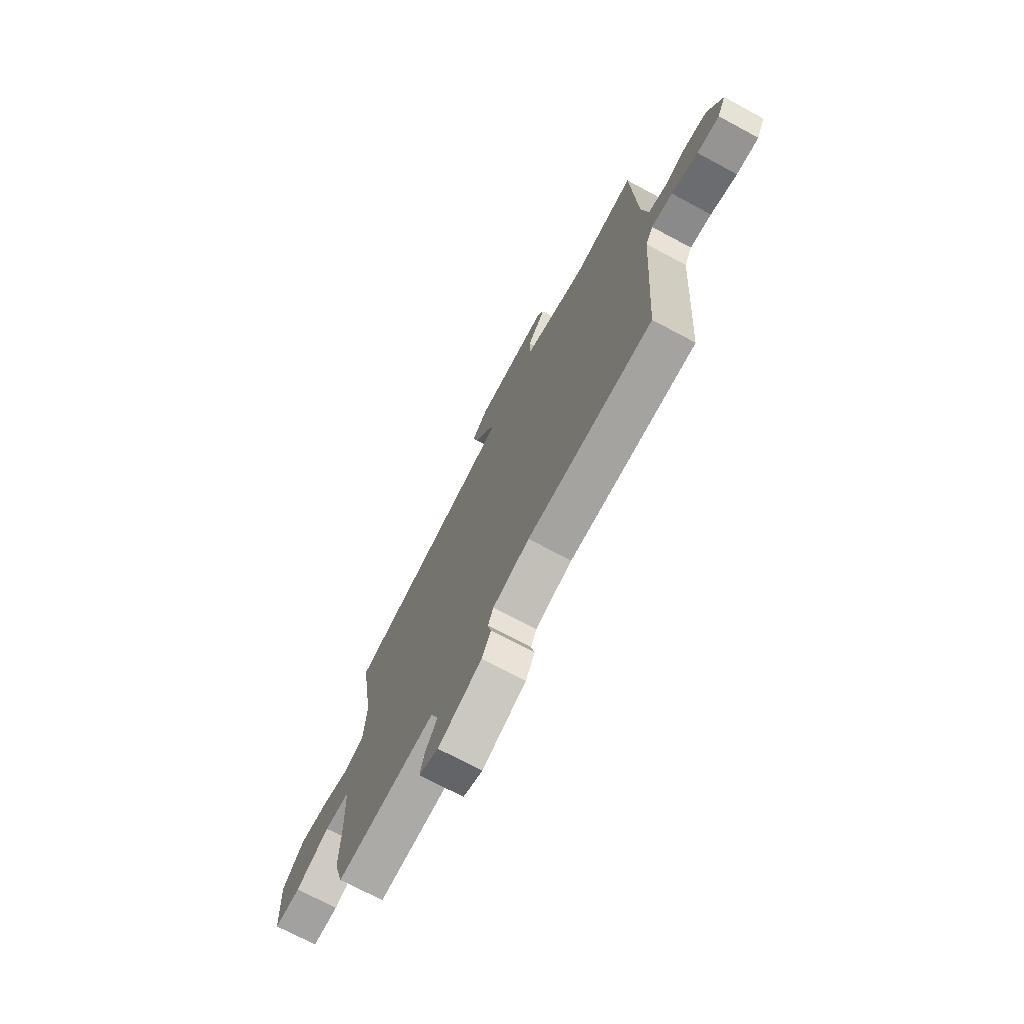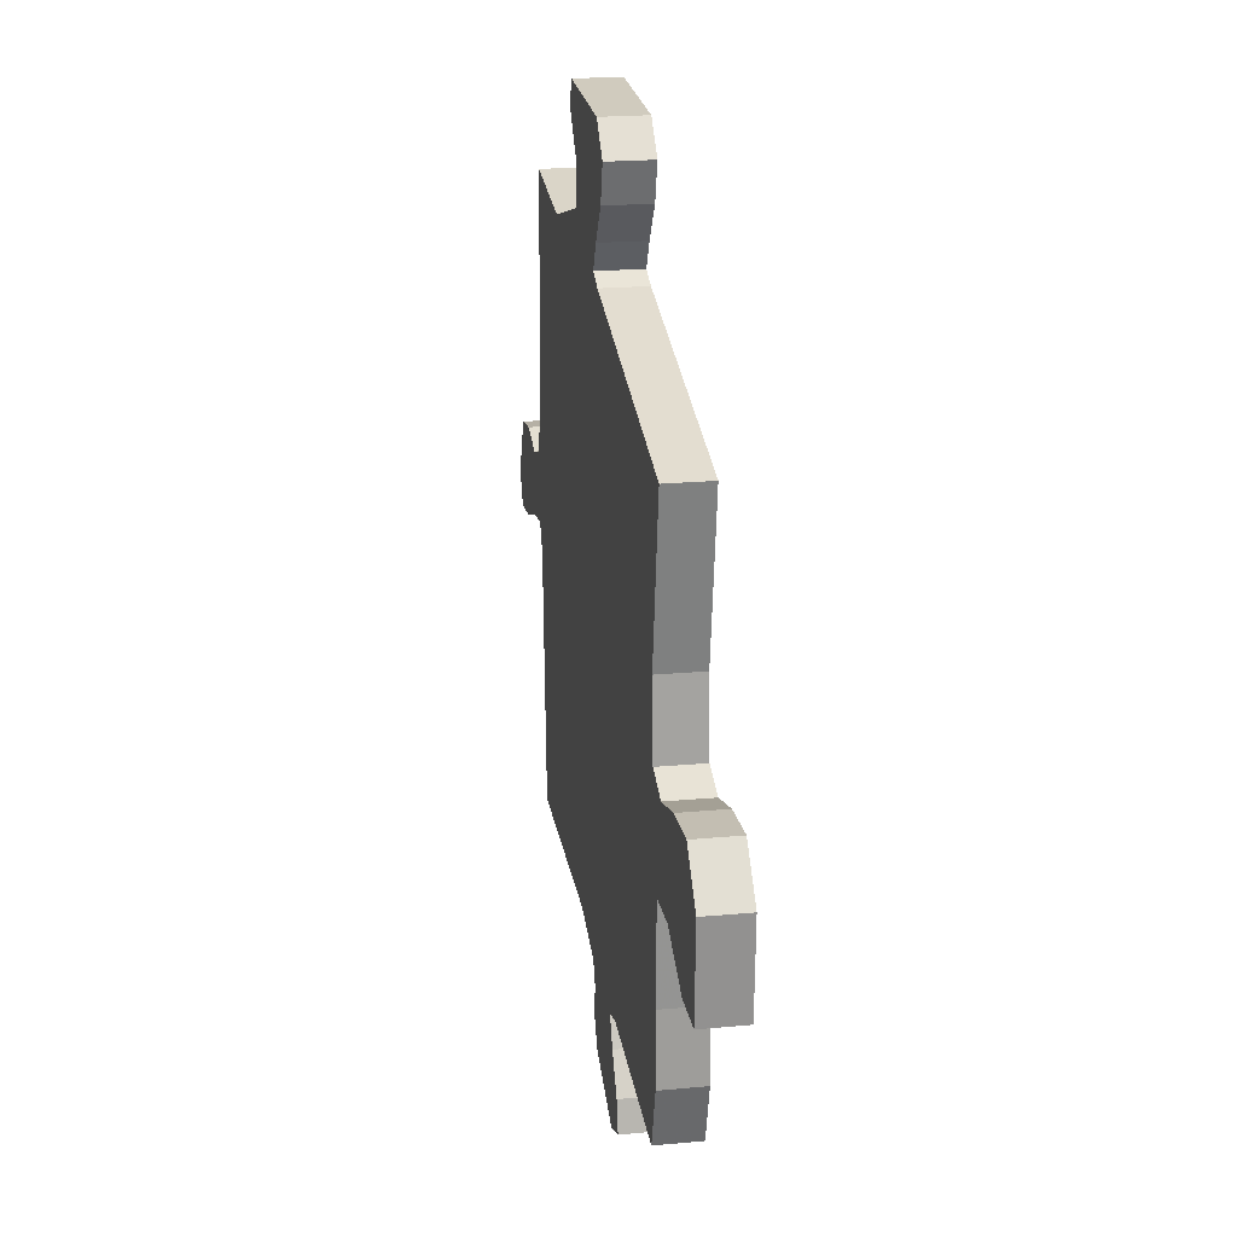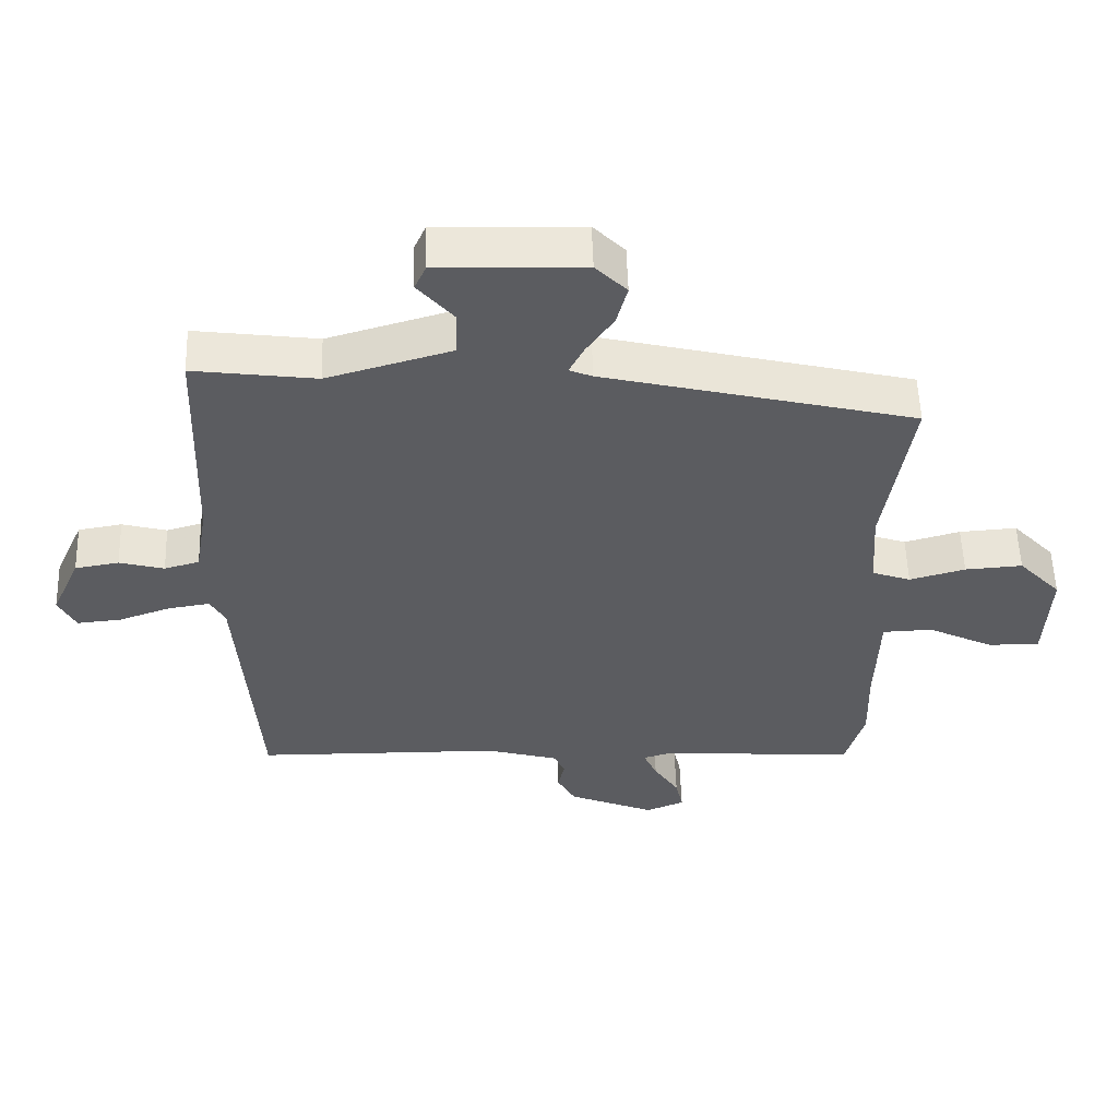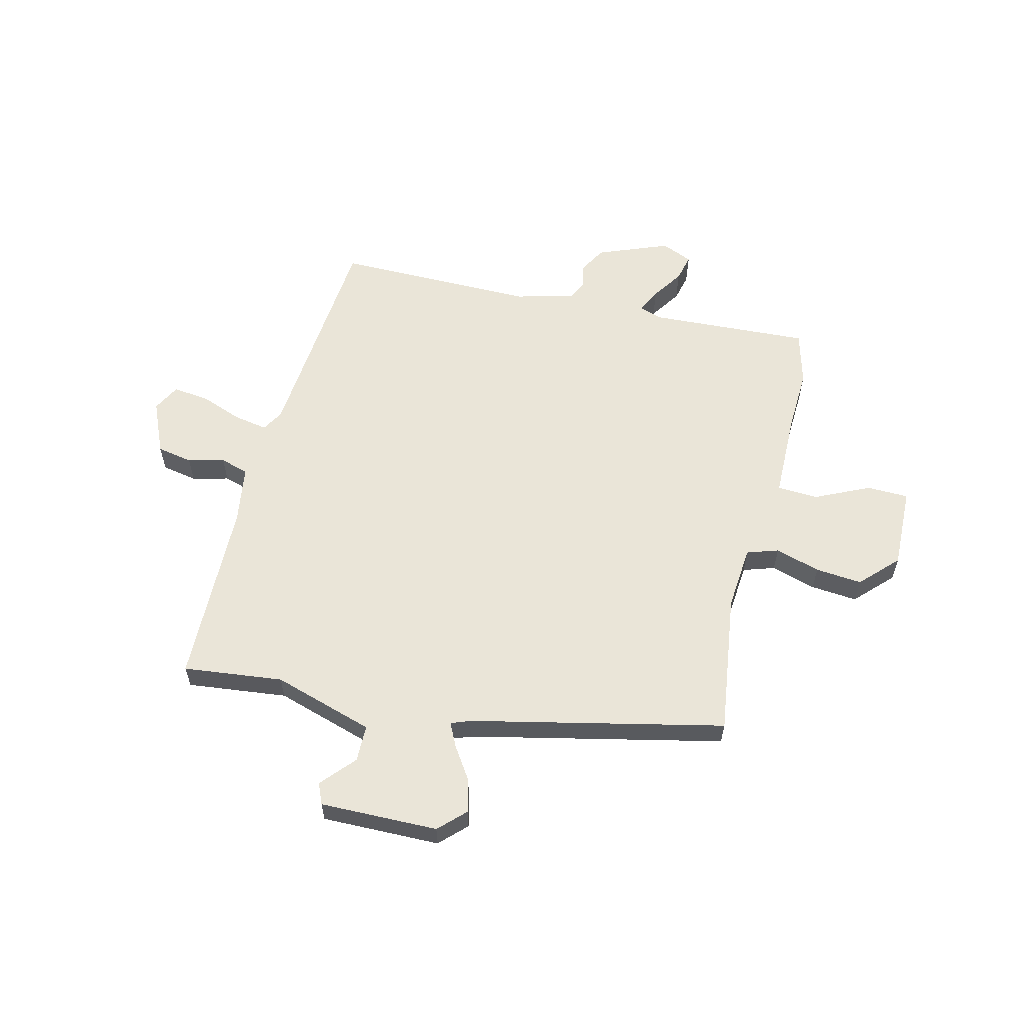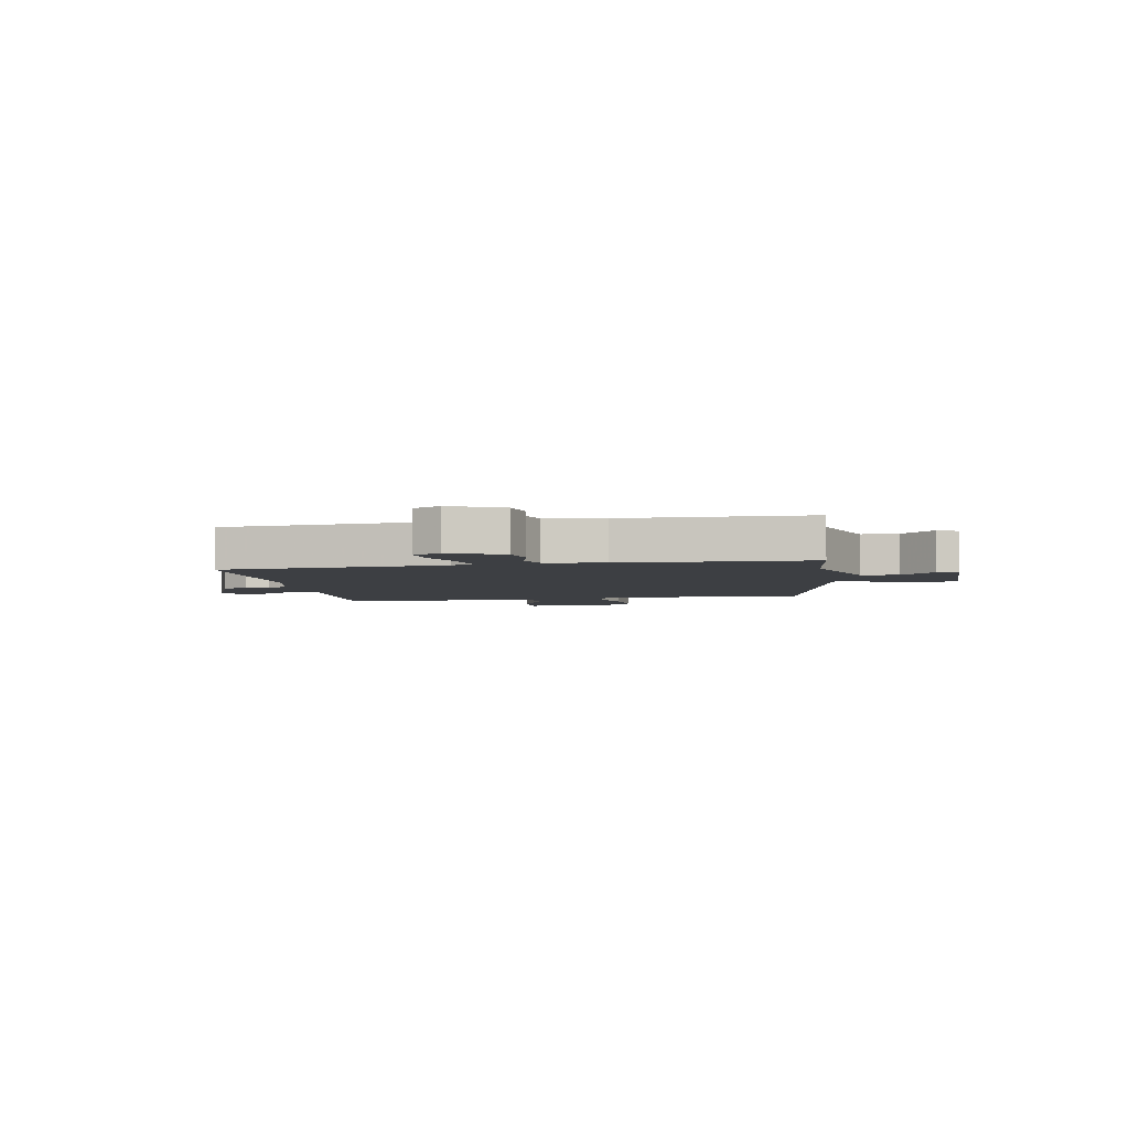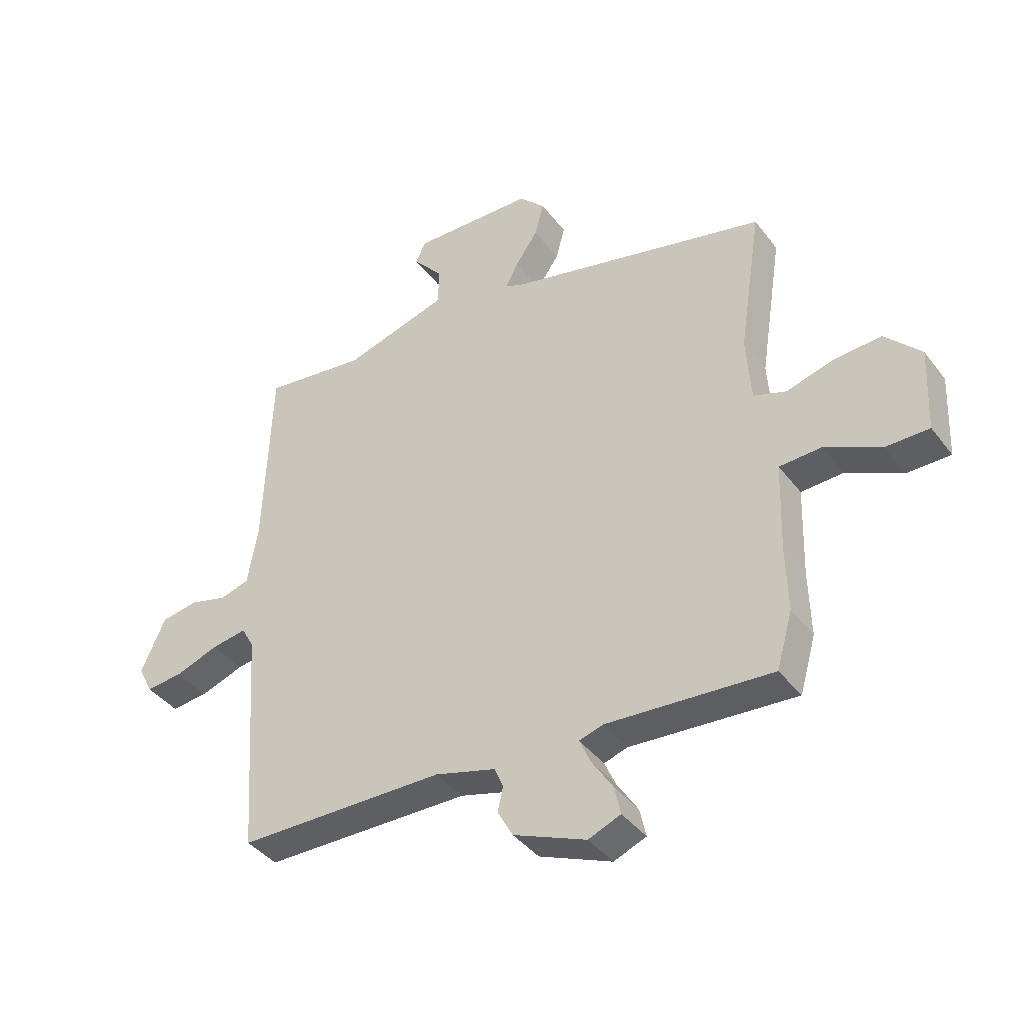
<metadata>
{"format":"obj","ext":"obj","renderer":"f3d","projection":"perspective","resolution":1024,"background":"white","views":[{"elev":-72.2,"azim":-118.2,"up":"+Z"},{"elev":21.5,"azim":80.7,"up":"+Z"},{"elev":54.8,"azim":-1.8,"up":"+Z"},{"elev":59.2,"azim":14.8,"up":"+Y"},{"elev":-4.0,"azim":-78.9,"up":"+Y"},{"elev":-40.1,"azim":33.5,"up":"+Z"}]}
</metadata>
<code>
v 0.515 0.07 0.353
v 0.475 0.07 0.097
v 0.483 0.07 -0.021
v 0.54 0.07 -0.041
v 0.622 0.07 -0.018
v 0.707 0.07 -0.012
v 0.77 0.07 -0.079
v 0.763 0.07 -0.228
v 0.687 0.07 -0.228
v 0.589 0.07 -0.18
v 0.515 0.07 -0.183
v 0.51 0.07 -0.341
v 0.513 0.07 -0.455
v 0.485 0.07 -0.552
v 0.194 0.07 -0.531
v 0.152 0.07 -0.544
v 0.172 0.07 -0.589
v 0.209 0.07 -0.646
v 0.22 0.07 -0.696
v 0.163 0.07 -0.719
v 0.035 0.07 -0.666
v 0.008 0.07 -0.617
v 0.018 0.07 -0.574
v 0.002 0.07 -0.538
v -0.105 0.07 -0.508
v -0.47 0.07 -0.503
v -0.498 0.07 -0.097
v -0.52 0.07 -0.057
v -0.582 0.07 -0.067
v -0.659 0.07 -0.094
v -0.724 0.07 -0.1
v -0.749 0.07 -0.05
v -0.706 0.07 0.045
v -0.641 0.07 0.056
v -0.575 0.07 0.038
v -0.523 0.07 0.053
v -0.505 0.07 0.158
v -0.492 0.07 0.497
v -0.311 0.07 0.473
v -0.127 0.07 0.526
v -0.125 0.07 0.593
v -0.178 0.07 0.655
v -0.161 0.07 0.693
v 0.054 0.07 0.686
v 0.1 0.07 0.639
v 0.084 0.07 0.579
v 0.044 0.07 0.521
v 0.022 0.07 0.478
v 0.056 0.07 0.464
v 0.515 0 0.353
v 0.475 0 0.097
v 0.483 0 -0.021
v 0.54 0 -0.041
v 0.622 0 -0.018
v 0.707 0 -0.012
v 0.77 0 -0.079
v 0.763 0 -0.228
v 0.687 0 -0.228
v 0.589 0 -0.18
v 0.515 0 -0.183
v 0.51 0 -0.341
v 0.513 0 -0.455
v 0.485 0 -0.552
v 0.194 0 -0.531
v 0.152 0 -0.544
v 0.172 0 -0.589
v 0.209 0 -0.646
v 0.22 0 -0.696
v 0.163 0 -0.719
v 0.035 0 -0.666
v 0.008 0 -0.617
v 0.018 0 -0.574
v 0.002 0 -0.538
v -0.105 0 -0.508
v -0.47 0 -0.503
v -0.498 0 -0.097
v -0.52 0 -0.057
v -0.582 0 -0.067
v -0.659 0 -0.094
v -0.724 0 -0.1
v -0.749 0 -0.05
v -0.706 0 0.045
v -0.641 0 0.056
v -0.575 0 0.038
v -0.523 0 0.053
v -0.505 0 0.158
v -0.492 0 0.497
v -0.311 0 0.473
v -0.127 0 0.526
v -0.125 0 0.593
v -0.178 0 0.655
v -0.161 0 0.693
v 0.054 0 0.686
v 0.1 0 0.639
v 0.084 0 0.579
v 0.044 0 0.521
v 0.022 0 0.478
v 0.056 0 0.464
f 44 45 46 47
f 44 47 48
f 41 42 43 44
f 40 41 44 48
f 39 40 48 49
f 37 38 39
f 36 37 39 49
f 32 33 34 35
f 32 35 36
f 29 30 31 32
f 28 29 32 36
f 27 28 36 49
f 25 26 27 49
f 20 21 22 23
f 20 23 24
f 17 18 19 20
f 16 17 20 24
f 15 16 24 25
f 12 13 14 15
f 11 12 15 25
f 7 8 9 10
f 7 10 11
f 4 5 6 7
f 4 7 11
f 3 4 11 25
f 25 49 1 2
f 2 3 25
f 96 95 94 93
f 97 96 93
f 93 92 91 90
f 97 93 90 89
f 98 97 89 88
f 88 87 86
f 98 88 86 85
f 84 83 82 81
f 85 84 81
f 81 80 79 78
f 85 81 78 77
f 98 85 77 76
f 98 76 75 74
f 72 71 70 69
f 73 72 69
f 69 68 67 66
f 73 69 66 65
f 74 73 65 64
f 64 63 62 61
f 74 64 61 60
f 59 58 57 56
f 60 59 56
f 56 55 54 53
f 60 56 53
f 74 60 53 52
f 51 50 98 74
f 74 52 51
f 1 50 51 2
f 2 51 52 3
f 3 52 53 4
f 4 53 54 5
f 5 54 55 6
f 6 55 56 7
f 7 56 57 8
f 8 57 58 9
f 9 58 59 10
f 10 59 60 11
f 11 60 61 12
f 12 61 62 13
f 13 62 63 14
f 14 63 64 15
f 15 64 65 16
f 16 65 66 17
f 17 66 67 18
f 18 67 68 19
f 19 68 69 20
f 20 69 70 21
f 21 70 71 22
f 22 71 72 23
f 23 72 73 24
f 24 73 74 25
f 25 74 75 26
f 26 75 76 27
f 27 76 77 28
f 28 77 78 29
f 29 78 79 30
f 30 79 80 31
f 31 80 81 32
f 32 81 82 33
f 33 82 83 34
f 34 83 84 35
f 35 84 85 36
f 36 85 86 37
f 37 86 87 38
f 38 87 88 39
f 39 88 89 40
f 40 89 90 41
f 41 90 91 42
f 42 91 92 43
f 43 92 93 44
f 44 93 94 45
f 45 94 95 46
f 46 95 96 47
f 47 96 97 48
f 48 97 98 49
f 49 98 50 1

</code>
